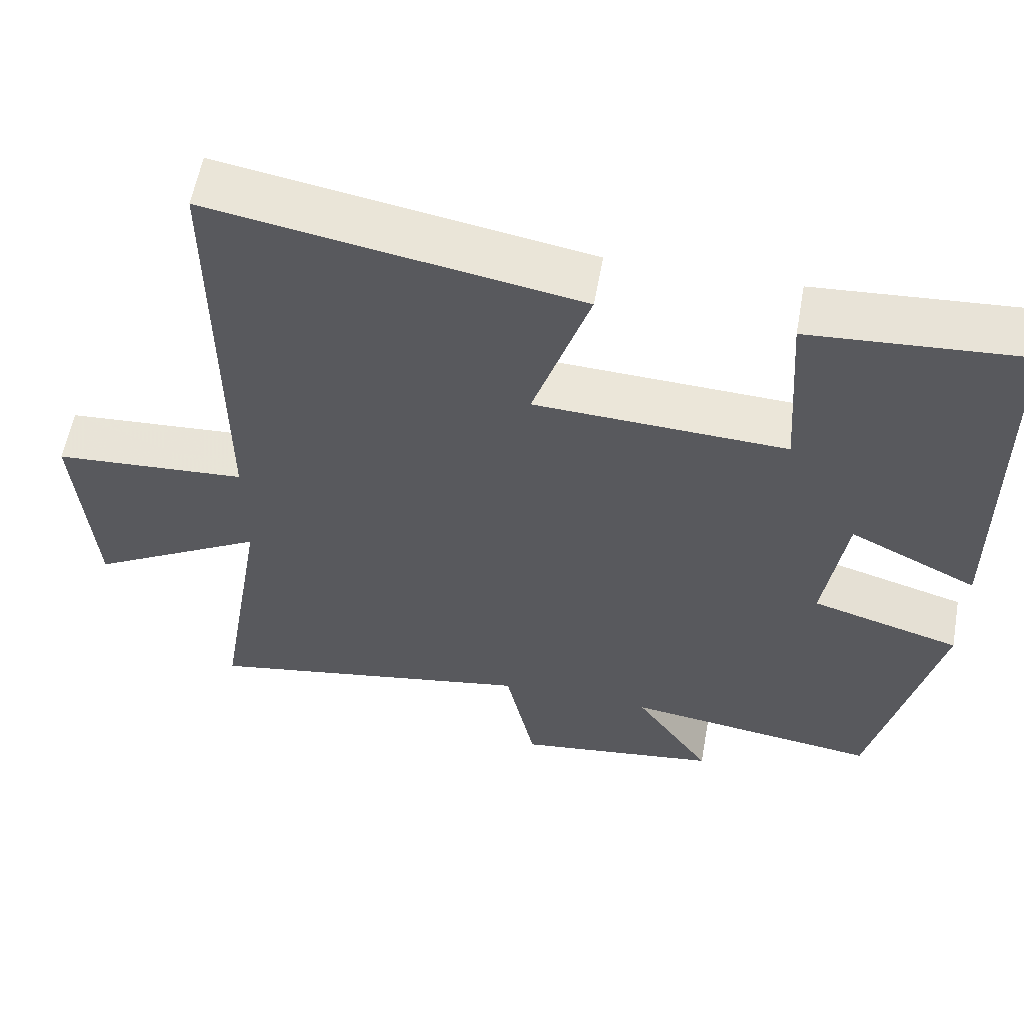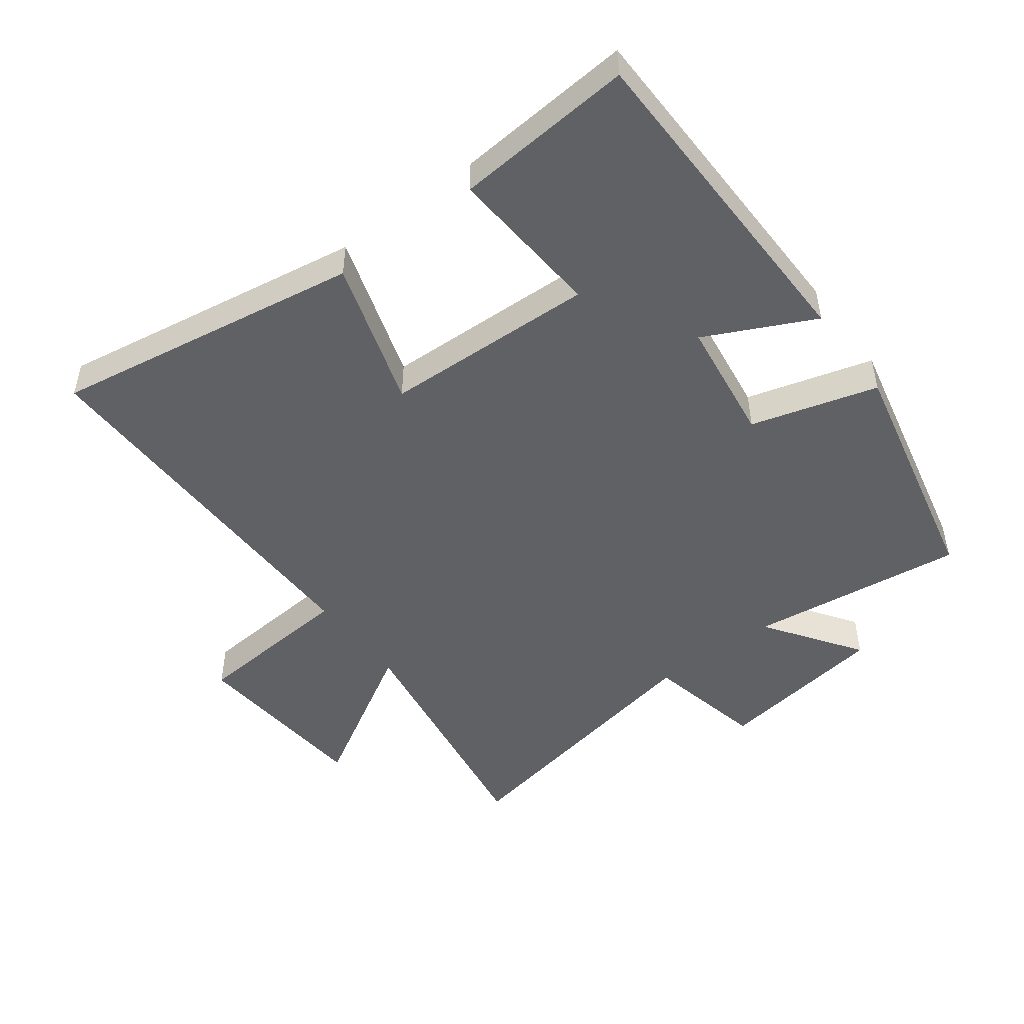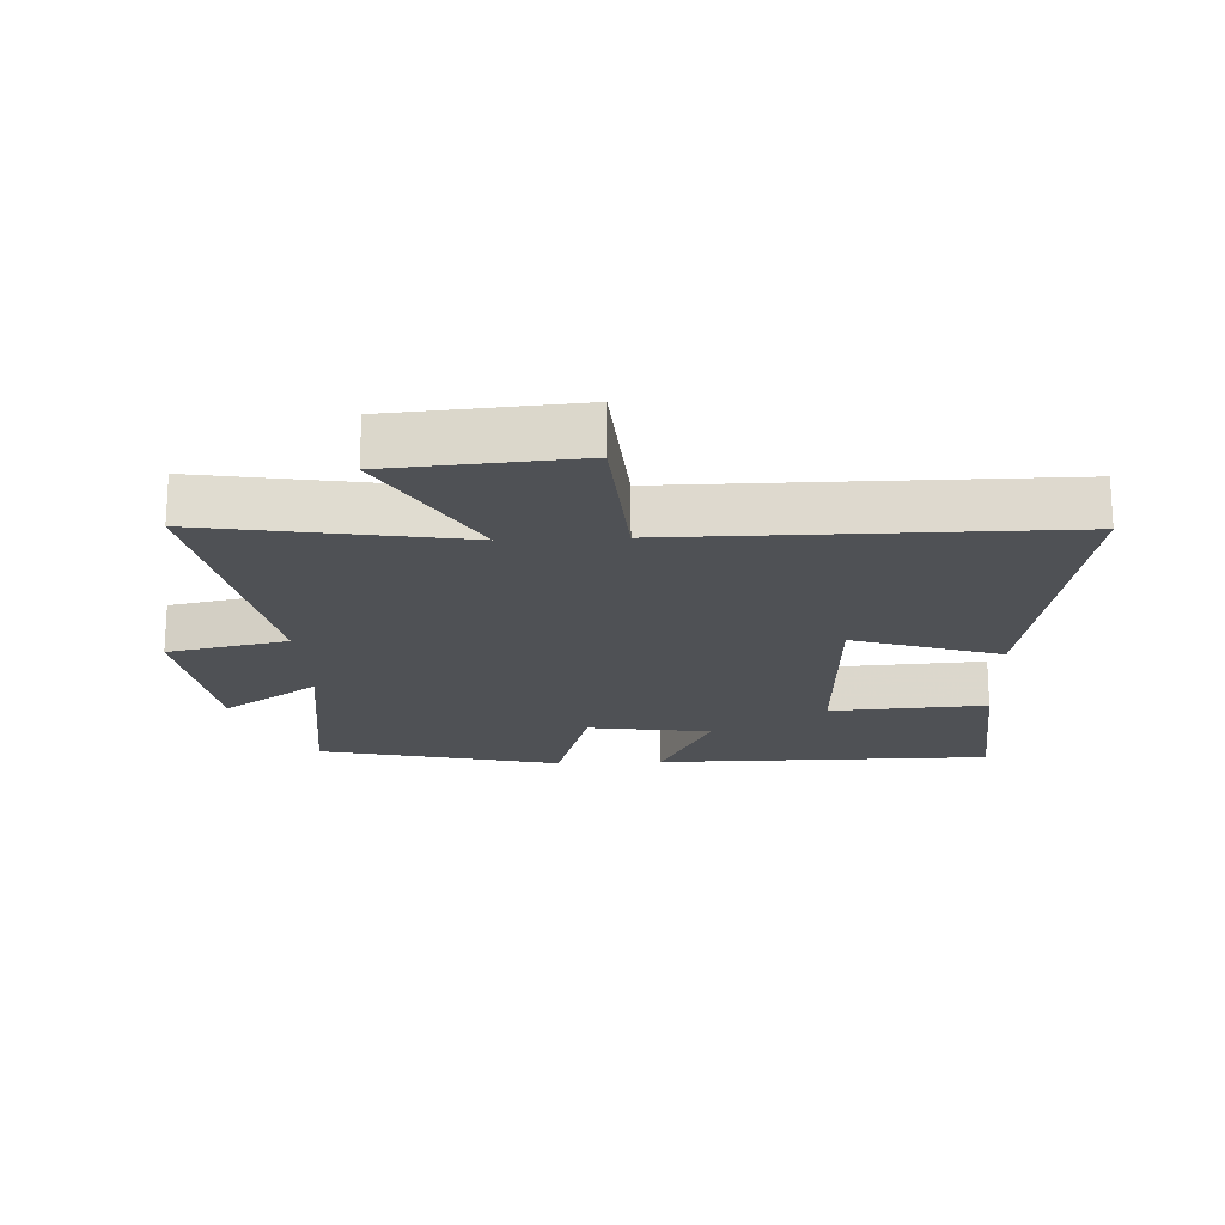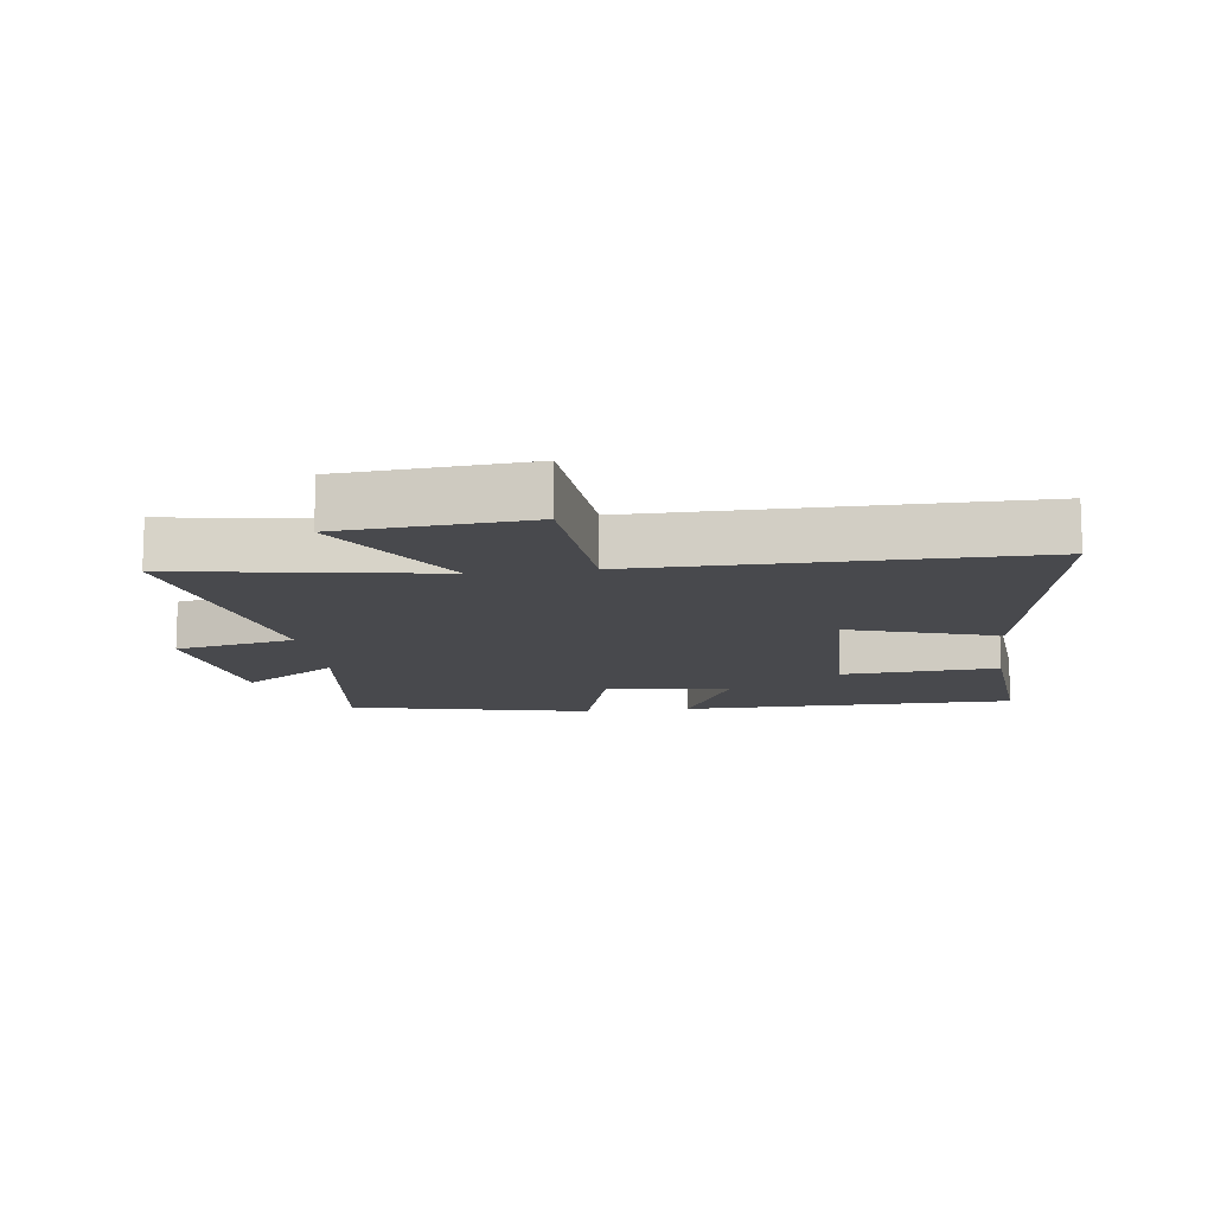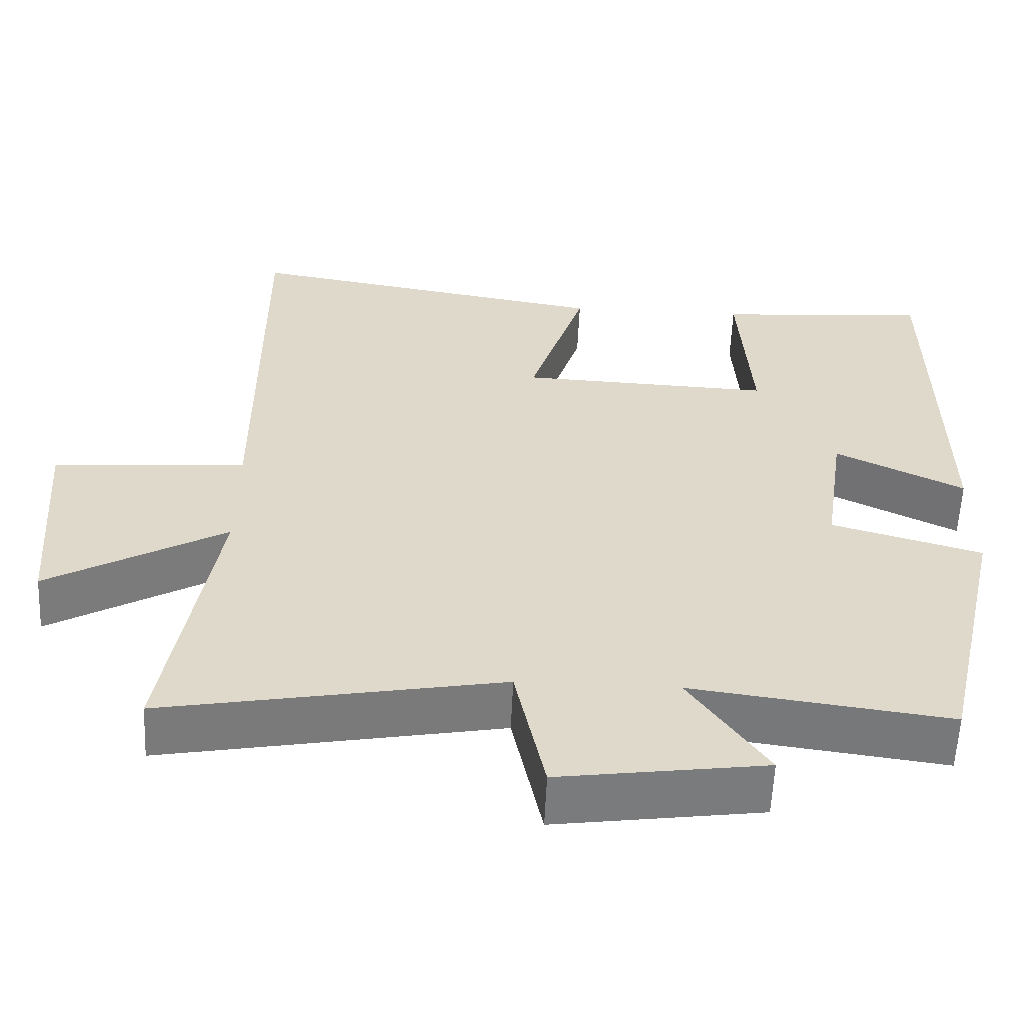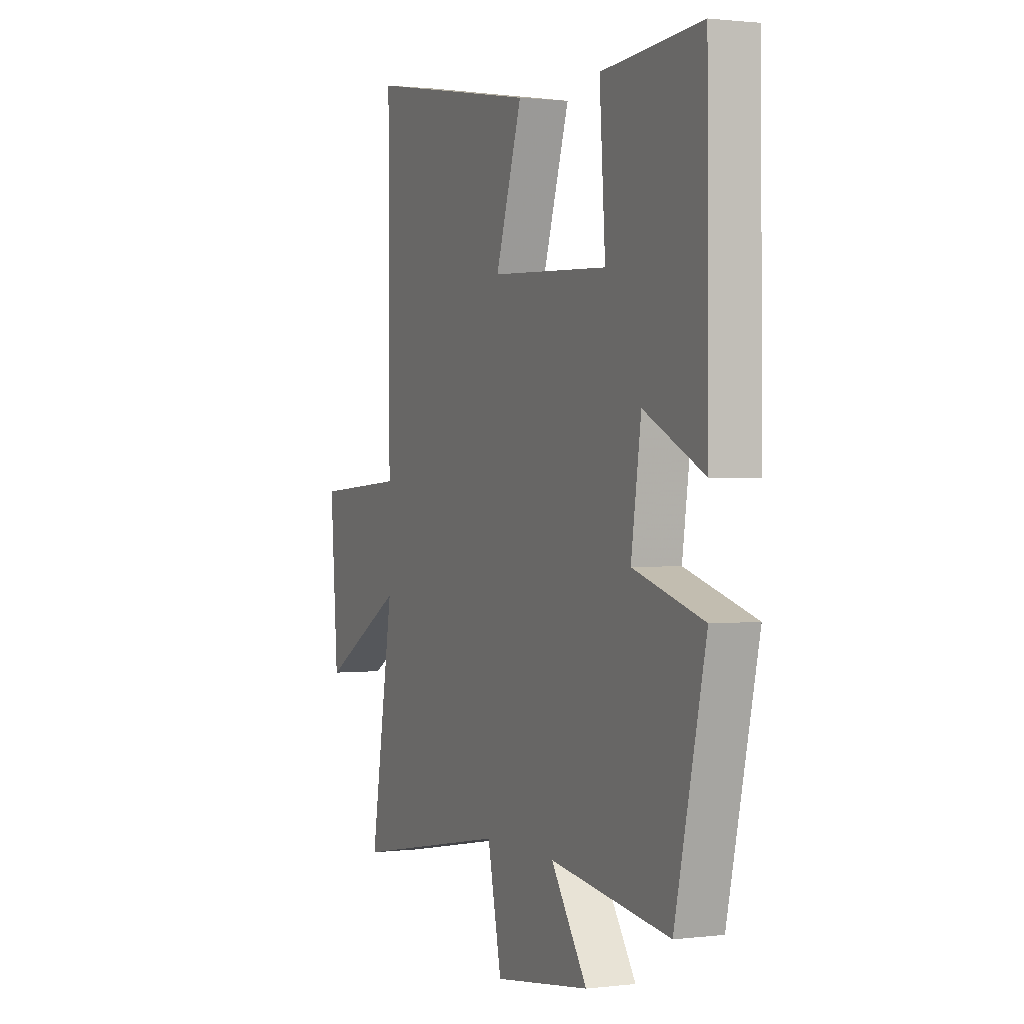
<metadata>
{"format":"obj","ext":"obj","renderer":"f3d","projection":"perspective","resolution":1024,"background":"white","views":[{"elev":58.4,"azim":10.2,"up":"+Z"},{"elev":-48.9,"azim":37.3,"up":"+Y"},{"elev":-19.6,"azim":-87.4,"up":"+Y"},{"elev":-12.5,"azim":-82.4,"up":"+Y"},{"elev":-58.2,"azim":-2.5,"up":"+Z"},{"elev":1.1,"azim":65.9,"up":"+Z"}]}
</metadata>
<code>
v 0.414 0.07 -0.545
v 0.079 0.07 -0.5
v 0.18 0.07 -0.648
v -0.088 0.07 -0.686
v -0.127 0.07 -0.5
v -0.565 0.07 -0.581
v -0.5 0.07 -0.184
v -0.732 0.07 -0.318
v -0.754 0.07 -0.03
v -0.5 0.07 -0.012
v -0.503 0.07 0.582
v -0.023 0.07 0.5
v -0.097 0.07 0.271
v 0.233 0.07 0.257
v 0.217 0.07 0.5
v 0.496 0.07 0.521
v 0.5 0.07 -0.002
v 0.332 0.07 0.081
v 0.304 0.07 -0.111
v 0.5 0.07 -0.168
v 0.414 0 -0.545
v 0.079 0 -0.5
v 0.18 0 -0.648
v -0.088 0 -0.686
v -0.127 0 -0.5
v -0.565 0 -0.581
v -0.5 0 -0.184
v -0.732 0 -0.318
v -0.754 0 -0.03
v -0.5 0 -0.012
v -0.503 0 0.582
v -0.023 0 0.5
v -0.097 0 0.271
v 0.233 0 0.257
v 0.217 0 0.5
v 0.496 0 0.521
v 0.5 0 -0.002
v 0.332 0 0.081
v 0.304 0 -0.111
v 0.5 0 -0.168
f 19 20 1 2
f 18 19 2
f 16 17 18
f 15 16 18
f 14 15 18
f 13 14 18 2
f 10 11 12 13
f 10 13 2
f 7 8 9 10
f 7 10 2 3
f 5 6 7
f 5 7 3
f 3 4 5
f 22 21 40 39
f 22 39 38
f 38 37 36
f 38 36 35
f 38 35 34
f 22 38 34 33
f 33 32 31 30
f 22 33 30
f 30 29 28 27
f 23 22 30 27
f 27 26 25
f 23 27 25
f 25 24 23
f 1 21 22 2
f 2 22 23 3
f 3 23 24 4
f 4 24 25 5
f 5 25 26 6
f 6 26 27 7
f 7 27 28 8
f 8 28 29 9
f 9 29 30 10
f 10 30 31 11
f 11 31 32 12
f 12 32 33 13
f 13 33 34 14
f 14 34 35 15
f 15 35 36 16
f 16 36 37 17
f 17 37 38 18
f 18 38 39 19
f 19 39 40 20
f 20 40 21 1

</code>
